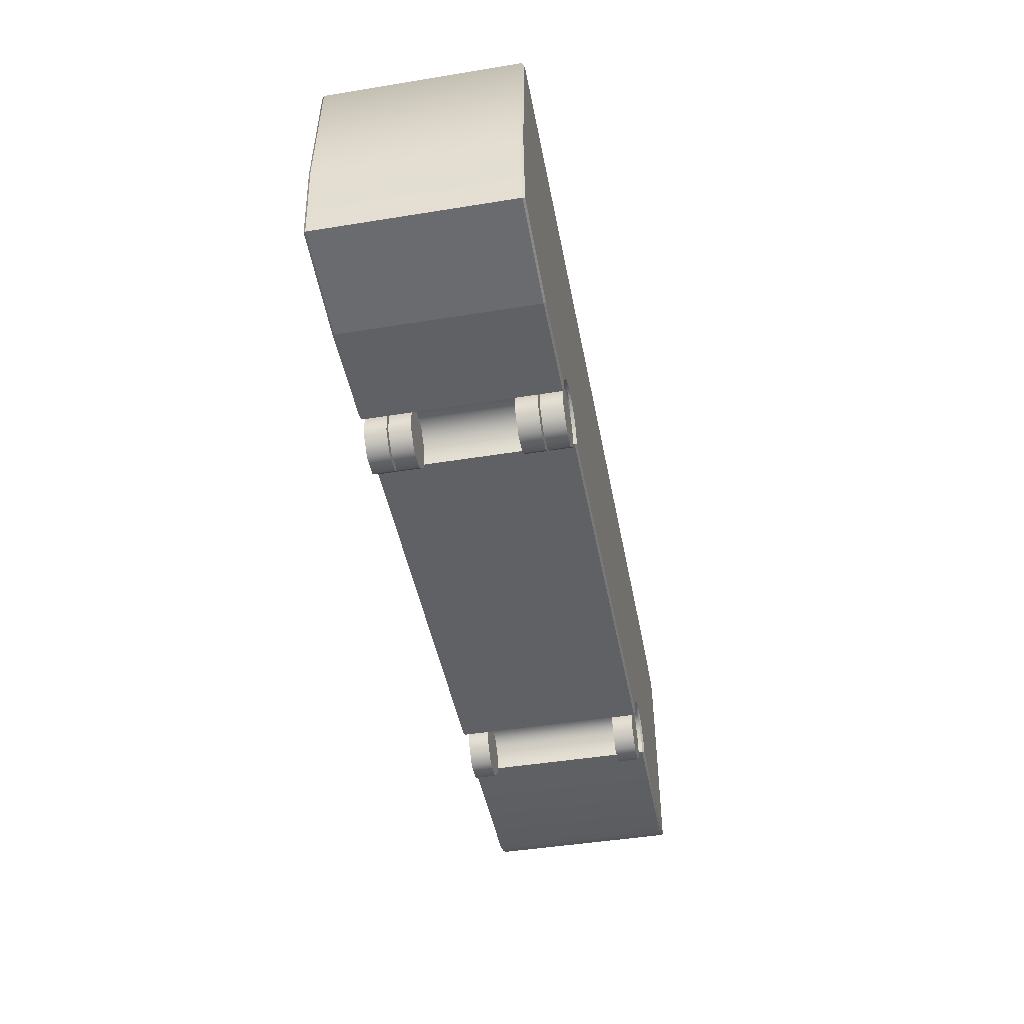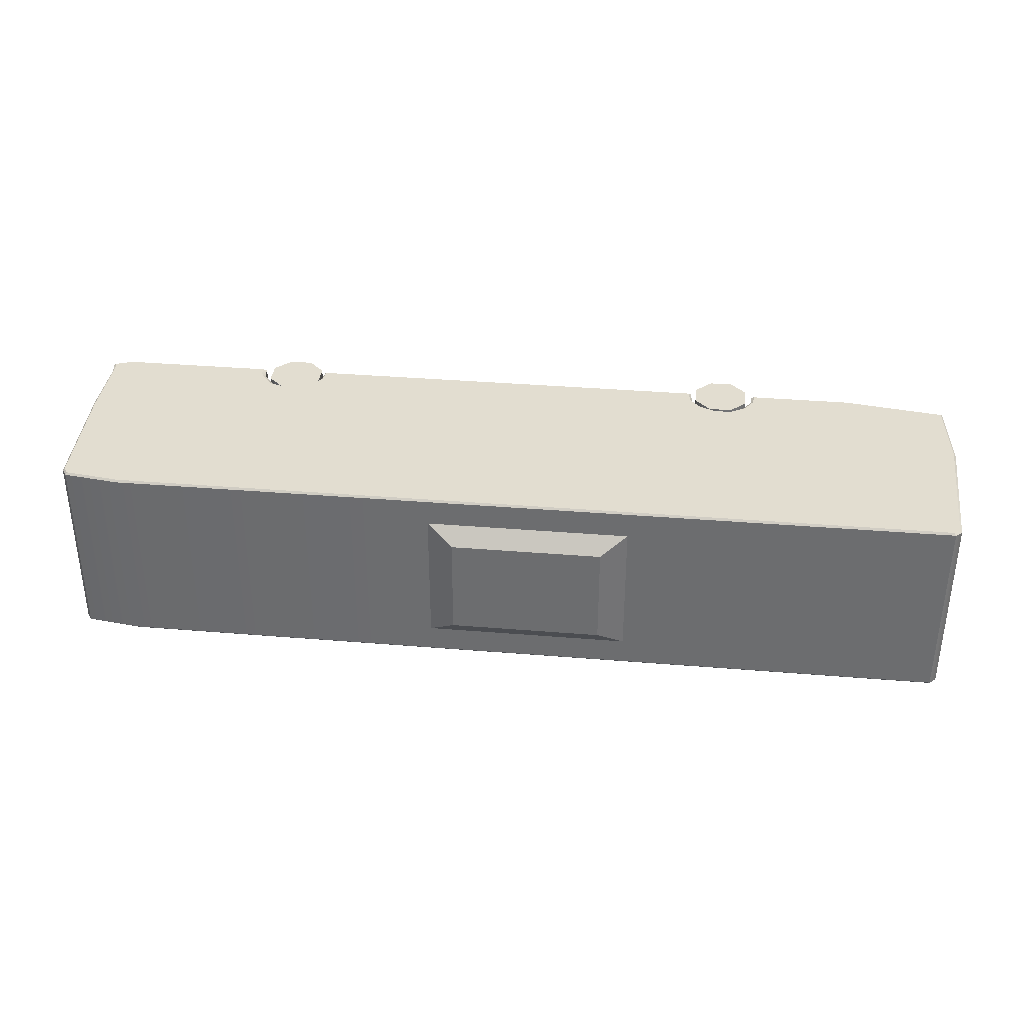
<metadata>
{"format":"obj","ext":"obj","renderer":"f3d","projection":"perspective","resolution":1024,"background":"white","views":[{"elev":-45.5,"azim":-79.4,"up":"+Y"},{"elev":35.3,"azim":-173.7,"up":"+Z"}]}
</metadata>
<code>
o Plane_Plane.001
v -2.686 0.6955 1.215
v -2.976 0.6955 1.215
v -3.182 0.4899 1.215
v -3.182 0.199 1.215
v -2.976 -0.006611 1.215
v -2.686 -0.006611 1.215
v -2.48 0.199 1.215
v -2.48 0.4899 1.215
v -2.686 -0.006611 0.9354
v -2.48 0.199 0.9354
v -2.48 0.4899 0.9354
v -2.686 0.6955 0.9354
v -2.976 0.6955 0.9354
v -3.182 0.4899 0.9354
v -3.182 0.199 0.9354
v -2.976 -0.006611 0.9354
v 3.464 0.6955 1.18
v 3.174 0.6955 1.18
v 2.968 0.4899 1.18
v 2.968 0.199 1.18
v 3.174 -0.006611 1.18
v 3.464 -0.006611 1.18
v 3.67 0.199 1.18
v 3.67 0.4899 1.18
v 3.464 -0.006611 0.9004
v 3.67 0.199 0.9004
v 3.67 0.4899 0.9004
v 3.464 0.6955 0.9004
v 3.174 0.6955 0.9004
v 2.968 0.4899 0.9004
v 2.968 0.199 0.9004
v 3.174 -0.006611 0.9004
v -2.686 0.6955 0.914
v -2.976 0.6955 0.914
v -3.182 0.4899 0.914
v -3.182 0.199 0.914
v -2.976 -0.006611 0.914
v -2.686 -0.006611 0.914
v -2.48 0.199 0.914
v -2.48 0.4899 0.914
v -2.686 -0.006611 0.6347
v -2.48 0.199 0.6347
v -2.48 0.4899 0.6347
v -2.686 0.6955 0.6347
v -2.976 0.6955 0.6347
v -3.182 0.4899 0.6347
v -3.182 0.199 0.6347
v -2.976 -0.006611 0.6347
v -2.686 0.6955 -1.215
v -2.976 0.6955 -1.215
v -3.182 0.4899 -1.215
v -3.182 0.199 -1.215
v -2.976 -0.006611 -1.215
v -2.686 -0.006611 -1.215
v -2.48 0.199 -1.215
v -2.48 0.4899 -1.215
v -2.686 -0.006611 -0.9354
v -2.48 0.199 -0.9354
v -2.48 0.4899 -0.9354
v -2.686 0.6955 -0.9354
v -2.976 0.6955 -0.9354
v -3.182 0.4899 -0.9354
v -3.182 0.199 -0.9354
v -2.976 -0.006611 -0.9354
v 3.464 0.6955 -1.18
v 3.174 0.6955 -1.18
v 2.968 0.4899 -1.18
v 2.968 0.199 -1.18
v 3.174 -0.006611 -1.18
v 3.464 -0.006611 -1.18
v 3.67 0.199 -1.18
v 3.67 0.4899 -1.18
v 3.464 -0.006611 -0.9004
v 3.67 0.199 -0.9004
v 3.67 0.4899 -0.9004
v 3.464 0.6955 -0.9004
v 3.174 0.6955 -0.9004
v 2.968 0.4899 -0.9004
v 2.968 0.199 -0.9004
v 3.174 -0.006611 -0.9004
v -2.686 0.6955 -0.914
v -2.976 0.6955 -0.914
v -3.182 0.4899 -0.914
v -3.182 0.199 -0.914
v -2.976 -0.006611 -0.914
v -2.686 -0.006611 -0.914
v -2.48 0.199 -0.914
v -2.48 0.4899 -0.914
v -2.686 -0.006611 -0.6347
v -2.48 0.199 -0.6347
v -2.48 0.4899 -0.6347
v -2.686 0.6955 -0.6347
v -2.976 0.6955 -0.6347
v -3.182 0.4899 -0.6347
v -3.182 0.199 -0.6347
v -2.976 -0.006611 -0.6347
v -1.689 3.412 0.8825
v 0.9366 3.412 0.8825
v -1.689 3.412 -0.8825
v 0.9366 3.412 -0.8825
v 0.599 3.593 0.6555
v -1.352 3.593 0.6555
v 0.599 3.593 -0.6555
v -1.352 3.593 -0.6555
v 4.978 1.576 1.25
v 2.891 0.3445 1.224
v 2.866 0.3702 1.25
v -2.378 0.3702 1.25
v -2.404 0.3445 1.224
v 2.921 0.5505 1.224
v 2.892 0.5505 1.25
v -2.404 0.5505 1.25
v -2.433 0.5505 1.224
v 3.061 0.7004 1.224
v 3.031 0.7004 1.25
v -2.543 0.7004 1.25
v -2.573 0.7004 1.224
v 3.228 0.7814 1.224
v 3.25 0.8059 1.25
v -2.762 0.8059 1.25
v -2.74 0.7814 1.224
v 3.458 0.7927 1.25
v 3.443 0.7678 1.224
v -2.981 0.792 1.25
v -2.955 0.7678 1.224
v 3.683 0.6534 1.25
v 3.631 0.6545 1.224
v -3.169 0.6791 1.25
v -3.143 0.6545 1.224
v 3.753 0.3445 1.224
v 3.802 0.3702 1.25
v -3.3 0.3702 1.25
v -3.265 0.3445 1.224
v 3.738 0.4995 1.224
v 3.79 0.4985 1.25
v -3.283 0.5125 1.25
v -3.25 0.4995 1.224
v -5.895 0.5572 1.25
v -5.919 0.5346 1.224
v -4.592 0.3445 1.224
v -4.59 0.3702 1.25
v -5.982 1.559 1.25
v -6.009 1.569 1.224
v 5.725 0.3445 1.224
v 5.757 0.3702 1.25
v 6.009 0.455 1.224
v 5.977 0.4557 1.25
v 5.979 0.6053 1.224
v 5.953 0.5756 1.25
v 5.979 1.49 1.224
v 5.953 1.546 1.25
v 5.077 3.388 1.25
v 5.088 3.412 1.224
v 5.799 3.288 1.25
v 5.814 3.312 1.224
v 5.88 3.214 1.224
v 5.858 3.2 1.25
v -5.896 3.311 1.25
v -5.922 3.336 1.224
v -5.814 3.388 1.25
v -5.84 3.412 1.224
v -2.203 3.388 1.25
v -2.198 3.412 1.224
v 1.445 3.412 1.224
v 1.462 3.388 1.25
v 3.56 0.7297 1.224
v 3.592 0.749 1.25
v -3.263 0.4252 1.224
v -3.298 0.4267 1.25
v 4.978 1.576 -1.25
v 2.891 0.3445 -1.224
v 2.866 0.3702 -1.25
v -2.378 0.3702 -1.25
v -2.404 0.3445 -1.224
v 2.921 0.5505 -1.224
v 2.892 0.5505 -1.25
v -2.404 0.5505 -1.25
v -2.433 0.5505 -1.224
v 3.061 0.7004 -1.224
v 3.031 0.7004 -1.25
v -2.543 0.7004 -1.25
v -2.573 0.7004 -1.224
v 3.228 0.7814 -1.224
v 3.25 0.8059 -1.25
v -2.762 0.8059 -1.25
v -2.74 0.7814 -1.224
v 3.458 0.7927 -1.25
v 3.443 0.7678 -1.224
v -2.981 0.792 -1.25
v -2.955 0.7678 -1.224
v 3.683 0.6534 -1.25
v 3.631 0.6545 -1.224
v -3.169 0.6791 -1.25
v -3.143 0.6545 -1.224
v 3.753 0.3445 -1.224
v 3.802 0.3702 -1.25
v -3.3 0.3702 -1.25
v -3.265 0.3445 -1.224
v 3.738 0.4995 -1.224
v 3.79 0.4985 -1.25
v -3.283 0.5125 -1.25
v -3.25 0.4995 -1.224
v -5.895 0.5572 -1.25
v -5.919 0.5346 -1.224
v -4.592 0.3445 -1.224
v -4.59 0.3702 -1.25
v -5.982 1.559 -1.25
v -6.009 1.569 -1.224
v 5.725 0.3445 -1.224
v 5.757 0.3702 -1.25
v 6.009 0.455 -1.224
v 5.977 0.4557 -1.25
v 5.979 0.6053 -1.224
v 5.953 0.5756 -1.25
v 5.979 1.49 -1.224
v 5.953 1.546 -1.25
v 5.077 3.388 -1.25
v 5.088 3.412 -1.224
v 5.799 3.288 -1.25
v 5.814 3.312 -1.224
v 5.88 3.214 -1.224
v 5.858 3.2 -1.25
v -5.896 3.311 -1.25
v -5.922 3.336 -1.224
v -5.814 3.388 -1.25
v -5.84 3.412 -1.224
v -2.203 3.388 -1.25
v -2.198 3.412 -1.224
v 1.445 3.412 -1.224
v 1.462 3.388 -1.25
v 3.56 0.7297 -1.224
v 3.592 0.749 -1.25
v -3.263 0.4252 -1.224
v -3.298 0.4267 -1.25
v -2.686 -0.006611 1.215
v -2.686 -0.006611 1.215
v -2.48 0.199 1.215
v -2.48 0.199 1.215
v -2.48 0.4899 1.215
v -2.686 0.6955 1.215
v -2.976 0.6955 1.215
v -2.976 0.6955 1.215
v -3.182 0.4899 1.215
v -3.182 0.4899 1.215
v -3.182 0.199 1.215
v -2.976 -0.006611 1.215
v -2.686 -0.006611 0.9354
v -2.686 -0.006611 0.9354
v -2.48 0.199 0.9354
v -2.48 0.199 0.9354
v -2.48 0.4899 0.9354
v -2.686 0.6955 0.9354
v -2.976 0.6955 0.9354
v -2.976 0.6955 0.9354
v -3.182 0.4899 0.9354
v -3.182 0.4899 0.9354
v -3.182 0.199 0.9354
v -2.976 -0.006611 0.9354
v 3.464 -0.006611 1.18
v 3.464 -0.006611 1.18
v 3.67 0.199 1.18
v 3.67 0.199 1.18
v 3.67 0.4899 1.18
v 3.464 0.6955 1.18
v 3.174 0.6955 1.18
v 3.174 0.6955 1.18
v 2.968 0.4899 1.18
v 2.968 0.4899 1.18
v 2.968 0.199 1.18
v 3.174 -0.006611 1.18
v 3.464 -0.006611 0.9004
v 3.464 -0.006611 0.9004
v 3.67 0.199 0.9004
v 3.67 0.199 0.9004
v 3.67 0.4899 0.9004
v 3.464 0.6955 0.9004
v 3.174 0.6955 0.9004
v 3.174 0.6955 0.9004
v 2.968 0.4899 0.9004
v 2.968 0.4899 0.9004
v 2.968 0.199 0.9004
v 3.174 -0.006611 0.9004
v -2.686 -0.006611 0.914
v -2.686 -0.006611 0.914
v -2.48 0.199 0.914
v -2.48 0.199 0.914
v -2.48 0.4899 0.914
v -2.686 0.6955 0.914
v -2.976 0.6955 0.914
v -2.976 0.6955 0.914
v -3.182 0.4899 0.914
v -3.182 0.4899 0.914
v -3.182 0.199 0.914
v -2.976 -0.006611 0.914
v -2.686 -0.006611 0.6347
v -2.686 -0.006611 0.6347
v -2.48 0.199 0.6347
v -2.48 0.199 0.6347
v -2.48 0.4899 0.6347
v -2.686 0.6955 0.6347
v -2.976 0.6955 0.6347
v -2.976 0.6955 0.6347
v -3.182 0.4899 0.6347
v -3.182 0.4899 0.6347
v -3.182 0.199 0.6347
v -2.976 -0.006611 0.6347
v -2.686 -0.006611 -1.215
v -2.686 -0.006611 -1.215
v -2.48 0.199 -1.215
v -2.48 0.199 -1.215
v -2.48 0.4899 -1.215
v -2.686 0.6955 -1.215
v -2.976 0.6955 -1.215
v -2.976 0.6955 -1.215
v -3.182 0.4899 -1.215
v -3.182 0.4899 -1.215
v -3.182 0.199 -1.215
v -2.976 -0.006611 -1.215
v -2.686 -0.006611 -0.9354
v -2.686 -0.006611 -0.9354
v -2.48 0.199 -0.9354
v -2.48 0.199 -0.9354
v -2.48 0.4899 -0.9354
v -2.686 0.6955 -0.9354
v -2.976 0.6955 -0.9354
v -2.976 0.6955 -0.9354
v -3.182 0.4899 -0.9354
v -3.182 0.4899 -0.9354
v -3.182 0.199 -0.9354
v -2.976 -0.006611 -0.9354
v 3.464 -0.006611 -1.18
v 3.464 -0.006611 -1.18
v 3.67 0.199 -1.18
v 3.67 0.199 -1.18
v 3.67 0.4899 -1.18
v 3.464 0.6955 -1.18
v 3.174 0.6955 -1.18
v 3.174 0.6955 -1.18
v 2.968 0.4899 -1.18
v 2.968 0.4899 -1.18
v 2.968 0.199 -1.18
v 3.174 -0.006611 -1.18
v 3.464 -0.006611 -0.9004
v 3.464 -0.006611 -0.9004
v 3.67 0.199 -0.9004
v 3.67 0.199 -0.9004
v 3.67 0.4899 -0.9004
v 3.464 0.6955 -0.9004
v 3.174 0.6955 -0.9004
v 3.174 0.6955 -0.9004
v 2.968 0.4899 -0.9004
v 2.968 0.4899 -0.9004
v 2.968 0.199 -0.9004
v 3.174 -0.006611 -0.9004
v -2.686 -0.006611 -0.914
v -2.686 -0.006611 -0.914
v -2.48 0.199 -0.914
v -2.48 0.199 -0.914
v -2.48 0.4899 -0.914
v -2.686 0.6955 -0.914
v -2.976 0.6955 -0.914
v -2.976 0.6955 -0.914
v -3.182 0.4899 -0.914
v -3.182 0.4899 -0.914
v -3.182 0.199 -0.914
v -2.976 -0.006611 -0.914
v -2.686 -0.006611 -0.6347
v -2.686 -0.006611 -0.6347
v -2.48 0.199 -0.6347
v -2.48 0.199 -0.6347
v -2.48 0.4899 -0.6347
v -2.686 0.6955 -0.6347
v -2.976 0.6955 -0.6347
v -2.976 0.6955 -0.6347
v -3.182 0.4899 -0.6347
v -3.182 0.4899 -0.6347
v -3.182 0.199 -0.6347
v -2.976 -0.006611 -0.6347
v 2.891 0.3445 1.224
v 2.891 0.3445 1.224
v 2.891 0.3445 1.224
v 2.866 0.3702 1.25
v 2.866 0.3702 1.25
v -2.378 0.3702 1.25
v -2.378 0.3702 1.25
v -2.404 0.3445 1.224
v -2.404 0.3445 1.224
v -2.404 0.3445 1.224
v -2.404 0.5505 1.25
v -2.433 0.5505 1.224
v 2.892 0.5505 1.25
v 2.921 0.5505 1.224
v -2.543 0.7004 1.25
v -2.573 0.7004 1.224
v 3.031 0.7004 1.25
v 3.061 0.7004 1.224
v -2.762 0.8059 1.25
v -2.74 0.7814 1.224
v 3.25 0.8059 1.25
v 3.228 0.7814 1.224
v 3.592 0.749 1.25
v 3.458 0.7927 1.25
v 3.443 0.7678 1.224
v 3.56 0.7297 1.224
v -2.981 0.792 1.25
v -2.955 0.7678 1.224
v -3.169 0.6791 1.25
v -3.143 0.6545 1.224
v 3.79 0.4985 1.25
v 3.683 0.6534 1.25
v 3.631 0.6545 1.224
v 3.738 0.4995 1.224
v -3.298 0.4267 1.25
v -3.3 0.3702 1.25
v -3.3 0.3702 1.25
v -3.265 0.3445 1.224
v -3.265 0.3445 1.224
v -3.265 0.3445 1.224
v -3.263 0.4252 1.224
v 3.753 0.3445 1.224
v 3.753 0.3445 1.224
v 3.753 0.3445 1.224
v 3.802 0.3702 1.25
v -3.283 0.5125 1.25
v -3.25 0.4995 1.224
v -4.592 0.3445 1.224
v -4.592 0.3445 1.224
v -4.592 0.3445 1.224
v -4.59 0.3702 1.25
v -4.59 0.3702 1.25
v -5.895 0.5572 1.25
v -5.895 0.5572 1.25
v -5.919 0.5346 1.224
v -5.919 0.5346 1.224
v -5.919 0.5346 1.224
v -5.982 1.559 1.25
v -6.009 1.569 1.224
v 5.725 0.3445 1.224
v 6.009 0.455 1.224
v 6.009 0.455 1.224
v 6.009 0.455 1.224
v 1.462 3.388 1.25
v 5.077 3.388 1.25
v 5.088 3.412 1.224
v 1.445 3.412 1.224
v 5.979 0.6053 1.224
v 5.953 1.546 1.25
v 5.979 1.49 1.224
v 5.979 1.49 1.224
v 5.88 3.214 1.224
v 5.88 3.214 1.224
v 5.88 3.214 1.224
v 5.858 3.2 1.25
v 5.858 3.2 1.25
v 5.799 3.288 1.25
v 5.799 3.288 1.25
v 5.814 3.312 1.224
v 5.814 3.312 1.224
v 5.814 3.312 1.224
v -5.896 3.311 1.25
v -5.922 3.336 1.224
v -5.814 3.388 1.25
v -5.814 3.388 1.25
v -5.84 3.412 1.224
v -5.84 3.412 1.224
v -5.84 3.412 1.224
v -2.203 3.388 1.25
v -2.198 3.412 1.224
v 2.891 0.3445 -1.224
v 2.891 0.3445 -1.224
v 2.891 0.3445 -1.224
v 2.866 0.3702 -1.25
v 2.866 0.3702 -1.25
v -2.378 0.3702 -1.25
v -2.378 0.3702 -1.25
v -2.404 0.3445 -1.224
v -2.404 0.3445 -1.224
v -2.404 0.3445 -1.224
v -2.404 0.5505 -1.25
v -2.433 0.5505 -1.224
v 2.892 0.5505 -1.25
v 2.921 0.5505 -1.224
v -2.543 0.7004 -1.25
v -2.573 0.7004 -1.224
v 3.031 0.7004 -1.25
v 3.061 0.7004 -1.224
v -2.762 0.8059 -1.25
v -2.74 0.7814 -1.224
v 3.25 0.8059 -1.25
v 3.228 0.7814 -1.224
v 3.592 0.749 -1.25
v 3.458 0.7927 -1.25
v 3.443 0.7678 -1.224
v 3.56 0.7297 -1.224
v -2.981 0.792 -1.25
v -2.955 0.7678 -1.224
v -3.169 0.6791 -1.25
v -3.143 0.6545 -1.224
v 3.79 0.4985 -1.25
v 3.683 0.6534 -1.25
v 3.631 0.6545 -1.224
v 3.738 0.4995 -1.224
v -3.298 0.4267 -1.25
v -3.3 0.3702 -1.25
v -3.3 0.3702 -1.25
v -3.265 0.3445 -1.224
v -3.265 0.3445 -1.224
v -3.265 0.3445 -1.224
v -3.263 0.4252 -1.224
v 3.753 0.3445 -1.224
v 3.753 0.3445 -1.224
v 3.753 0.3445 -1.224
v 3.802 0.3702 -1.25
v -3.283 0.5125 -1.25
v -3.25 0.4995 -1.224
v -4.592 0.3445 -1.224
v -4.592 0.3445 -1.224
v -4.592 0.3445 -1.224
v -4.59 0.3702 -1.25
v -4.59 0.3702 -1.25
v -5.895 0.5572 -1.25
v -5.895 0.5572 -1.25
v -5.919 0.5346 -1.224
v -5.919 0.5346 -1.224
v -5.919 0.5346 -1.224
v -5.982 1.559 -1.25
v -6.009 1.569 -1.224
v 5.725 0.3445 -1.224
v 6.009 0.455 -1.224
v 6.009 0.455 -1.224
v 6.009 0.455 -1.224
v 1.462 3.388 -1.25
v 5.077 3.388 -1.25
v 5.088 3.412 -1.224
v 1.445 3.412 -1.224
v 5.979 0.6053 -1.224
v 5.953 1.546 -1.25
v 5.979 1.49 -1.224
v 5.979 1.49 -1.224
v 5.88 3.214 -1.224
v 5.88 3.214 -1.224
v 5.88 3.214 -1.224
v 5.858 3.2 -1.25
v 5.858 3.2 -1.25
v 5.799 3.288 -1.25
v 5.799 3.288 -1.25
v 5.814 3.312 -1.224
v 5.814 3.312 -1.224
v 5.814 3.312 -1.224
v -5.896 3.311 -1.25
v -5.922 3.336 -1.224
v -5.814 3.388 -1.25
v -5.814 3.388 -1.25
v -5.84 3.412 -1.224
v -5.84 3.412 -1.224
v -5.84 3.412 -1.224
v -2.203 3.388 -1.25
v -2.198 3.412 -1.224
f 104 102 101
f 100 103 101
f 98 101 102
f 97 102 104
f 99 104 103
f 165 467 397
f 105 443 402
f 135 147 149
f 410 149 105
f 151 443 105
f 467 462 405
f 454 455 443
f 462 460 407
f 431 169 424
f 384 383 111
f 145 147 135
f 115 393 389
f 407 460 436
f 119 397 393
f 169 431 430
f 443 165 119
f 487 557 230
f 492 533 170
f 214 212 200
f 500 232 170
f 170 533 216
f 495 552 557
f 544 216 533
f 497 550 552
f 521 526 514
f 474 479 176
f 200 212 210
f 180 176 479
f 497 514 526
f 483 487 184
f 234 504 520
f 184 230 533
f 103 104 101
f 98 100 101
f 97 98 102
f 99 97 104
f 100 99 103
f 119 165 397
f 167 105 402
f 410 135 149
f 167 410 105
f 149 151 105
f 397 467 405
f 151 454 443
f 405 462 407
f 436 431 424
f 389 384 111
f 131 145 135
f 111 115 389
f 424 407 436
f 115 119 393
f 414 169 430
f 402 443 119
f 184 487 230
f 232 492 170
f 500 214 200
f 214 500 170
f 214 170 216
f 487 495 557
f 545 544 533
f 495 497 552
f 234 521 514
f 473 474 176
f 196 200 210
f 483 180 479
f 550 497 526
f 180 483 184
f 521 234 520
f 492 184 533
f 244 245 246
f 237 242 243
f 240 241 238
f 258 257 256
f 249 247 255
f 250 253 252
f 8 7 10
f 4 15 16
f 2 13 14
f 8 11 12
f 6 9 10
f 5 16 9
f 3 14 15
f 2 1 12
f 268 269 270
f 261 266 267
f 264 265 262
f 282 281 280
f 273 271 279
f 274 277 276
f 24 23 26
f 20 31 32
f 18 29 30
f 24 27 28
f 23 22 25
f 21 32 25
f 19 30 31
f 18 17 28
f 292 293 294
f 285 290 291
f 288 289 286
f 306 305 304
f 297 295 303
f 298 301 300
f 40 39 42
f 36 47 48
f 34 45 46
f 40 43 44
f 38 41 42
f 37 48 41
f 35 46 47
f 34 33 44
f 318 317 316
f 309 307 315
f 310 313 312
f 328 329 330
f 321 326 327
f 324 325 322
f 56 59 58
f 64 63 52
f 62 61 50
f 60 59 56
f 58 57 54
f 57 64 53
f 63 62 51
f 50 61 60
f 342 341 340
f 333 331 339
f 334 337 336
f 352 353 354
f 345 350 351
f 348 349 346
f 72 75 74
f 80 79 68
f 78 77 66
f 76 75 72
f 71 74 73
f 73 80 69
f 79 78 67
f 66 77 76
f 366 365 364
f 357 355 363
f 358 361 360
f 376 377 378
f 369 374 375
f 372 373 370
f 88 91 90
f 96 95 84
f 94 93 82
f 92 91 88
f 90 89 86
f 89 96 85
f 95 94 83
f 82 93 92
f 182 117 121
f 178 113 117
f 231 166 123
f 190 125 129
f 186 121 125
f 530 440 144
f 202 137 168
f 541 451 150
f 218 153 458
f 194 129 137
f 525 435 143
f 183 118 114
f 208 143 159
f 199 134 127
f 188 123 118
f 192 127 166
f 549 459 452
f 536 446 441
f 209 144 422
f 517 427 434
f 556 466 163
f 229 164 153
f 228 163 164
f 175 110 380
f 224 159 465
f 511 421 134
f 179 114 110
f 508 418 428
f 539 449 446
f 233 168 417
f 385 386 379
f 108 112 390
f 107 381 392
f 116 394 390
f 395 391 392
f 116 120 398
f 395 396 400
f 122 403 404
f 120 124 406
f 399 400 403
f 124 128 408
f 126 411 412
f 415 416 419
f 423 409 412
f 128 136 425
f 432 433 426
f 132 141 140
f 138 142 437
f 131 130 438
f 145 438 439
f 442 152 444
f 146 148 149
f 149 148 448
f 447 448 450
f 456 457 444
f 154 157 156
f 158 461 437
f 158 463 464
f 160 162 468
f 162 442 445
f 401 404 411
f 413 419 425
f 477 388 113
f 472 469 476
f 173 174 480
f 482 171 172
f 480 484 181
f 485 486 482
f 181 484 488
f 490 486 485
f 494 493 187
f 185 488 496
f 493 490 489
f 189 496 498
f 502 501 191
f 509 506 505
f 513 510 502
f 193 498 515
f 516 523 522
f 197 198 205
f 203 204 527
f 528 195 196
f 529 528 210
f 532 535 534
f 211 212 214
f 538 213 214
f 540 538 537
f 534 547 546
f 219 220 221
f 527 551 223
f 223 551 554
f 225 226 558
f 227 558 535
f 501 494 491
f 515 509 503
f 471 106 109
f 236 244 246
f 235 237 243
f 239 240 238
f 248 258 256
f 254 249 255
f 251 250 252
f 11 8 10
f 5 4 16
f 3 2 14
f 1 8 12
f 7 6 10
f 6 5 9
f 4 3 15
f 13 2 12
f 260 268 270
f 259 261 267
f 263 264 262
f 272 282 280
f 278 273 279
f 275 274 276
f 27 24 26
f 21 20 32
f 19 18 30
f 17 24 28
f 26 23 25
f 22 21 25
f 20 19 31
f 29 18 28
f 284 292 294
f 283 285 291
f 287 288 286
f 296 306 304
f 302 297 303
f 299 298 300
f 43 40 42
f 37 36 48
f 35 34 46
f 33 40 44
f 39 38 42
f 38 37 41
f 36 35 47
f 45 34 44
f 308 318 316
f 314 309 315
f 311 310 312
f 320 328 330
f 319 321 327
f 323 324 322
f 55 56 58
f 53 64 52
f 51 62 50
f 49 60 56
f 55 58 54
f 54 57 53
f 52 63 51
f 49 50 60
f 332 342 340
f 338 333 339
f 335 334 336
f 344 352 354
f 343 345 351
f 347 348 346
f 71 72 74
f 69 80 68
f 67 78 66
f 65 76 72
f 70 71 73
f 70 73 69
f 68 79 67
f 65 66 76
f 356 366 364
f 362 357 363
f 359 358 360
f 368 376 378
f 367 369 375
f 371 372 370
f 87 88 90
f 85 96 84
f 83 94 82
f 81 92 88
f 87 90 86
f 86 89 85
f 84 95 83
f 81 82 92
f 186 182 121
f 182 178 117
f 188 231 123
f 194 190 129
f 190 186 125
f 209 530 144
f 233 202 168
f 215 541 150
f 548 218 458
f 202 194 137
f 208 525 143
f 179 183 114
f 224 208 159
f 192 199 127
f 183 188 118
f 231 192 166
f 542 549 452
f 531 536 441
f 512 209 422
f 524 517 434
f 228 556 163
f 218 229 153
f 229 228 164
f 470 175 380
f 555 224 465
f 199 511 134
f 175 179 110
f 518 508 428
f 536 539 446
f 507 233 417
f 382 385 379
f 387 108 390
f 391 107 392
f 112 116 390
f 396 395 392
f 394 116 398
f 399 395 400
f 401 122 404
f 398 120 406
f 122 399 403
f 406 124 408
f 409 126 412
f 413 415 419
f 420 423 412
f 408 128 425
f 429 432 426
f 133 132 140
f 139 138 437
f 145 131 438
f 147 145 439
f 445 442 444
f 147 146 149
f 447 149 448
f 453 447 450
f 152 456 444
f 155 154 156
f 142 158 437
f 461 158 464
f 161 160 468
f 468 162 445
f 126 401 411
f 136 413 425
f 178 477 113
f 475 472 476
f 177 173 480
f 481 482 172
f 177 480 181
f 481 485 482
f 185 181 488
f 489 490 485
f 491 494 187
f 189 185 496
f 187 493 489
f 193 189 498
f 499 502 191
f 503 509 505
f 499 513 502
f 201 193 515
f 519 516 522
f 206 197 205
f 207 203 527
f 210 528 196
f 212 529 210
f 217 532 534
f 213 211 214
f 537 538 214
f 543 540 537
f 217 534 546
f 222 219 221
f 207 527 223
f 553 223 554
f 227 225 558
f 532 227 535
f 191 501 491
f 201 515 503
f 478 471 109

</code>
